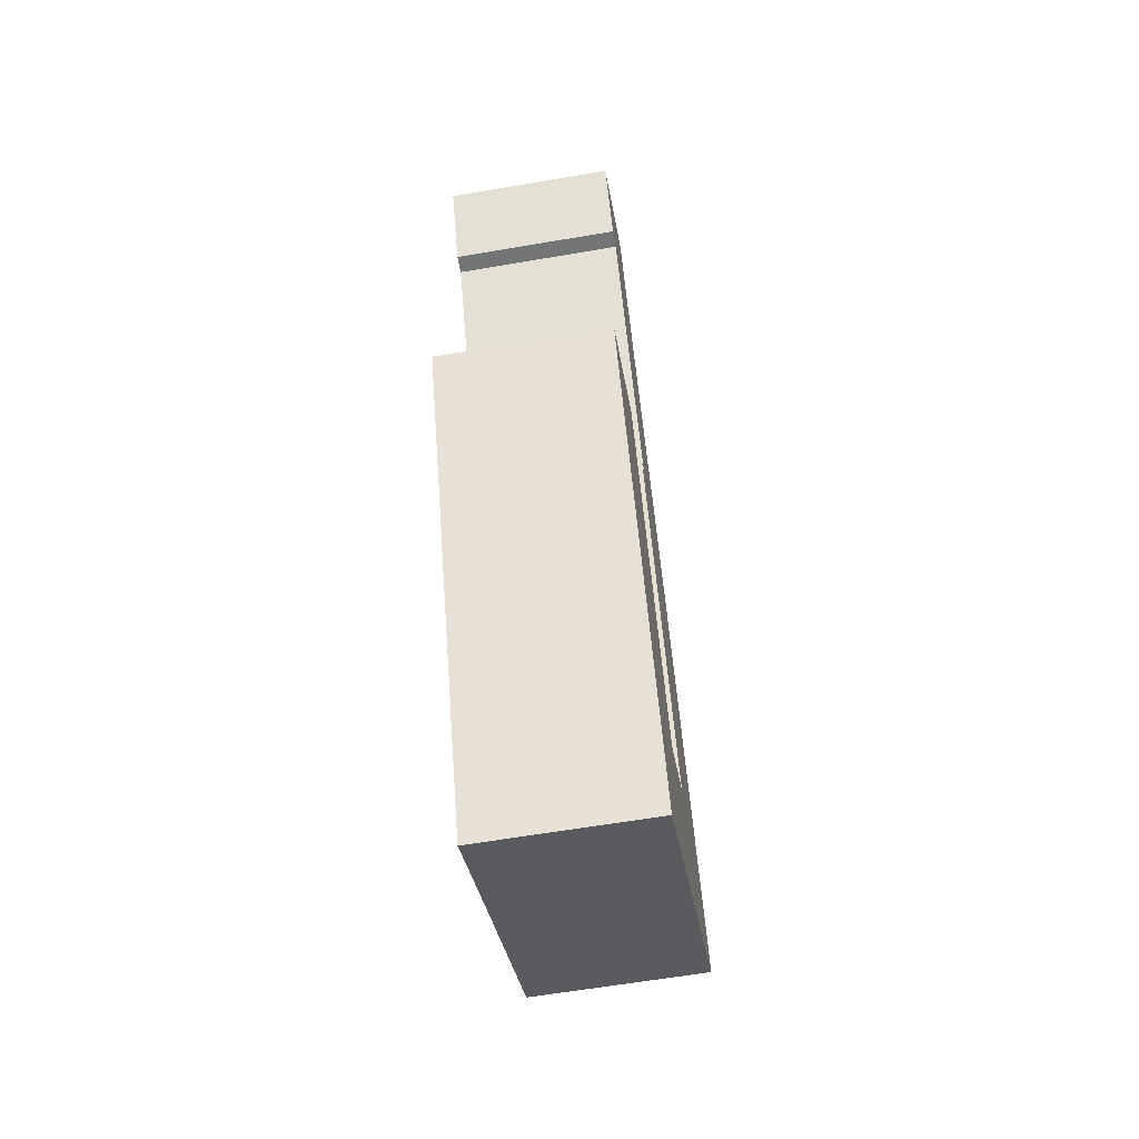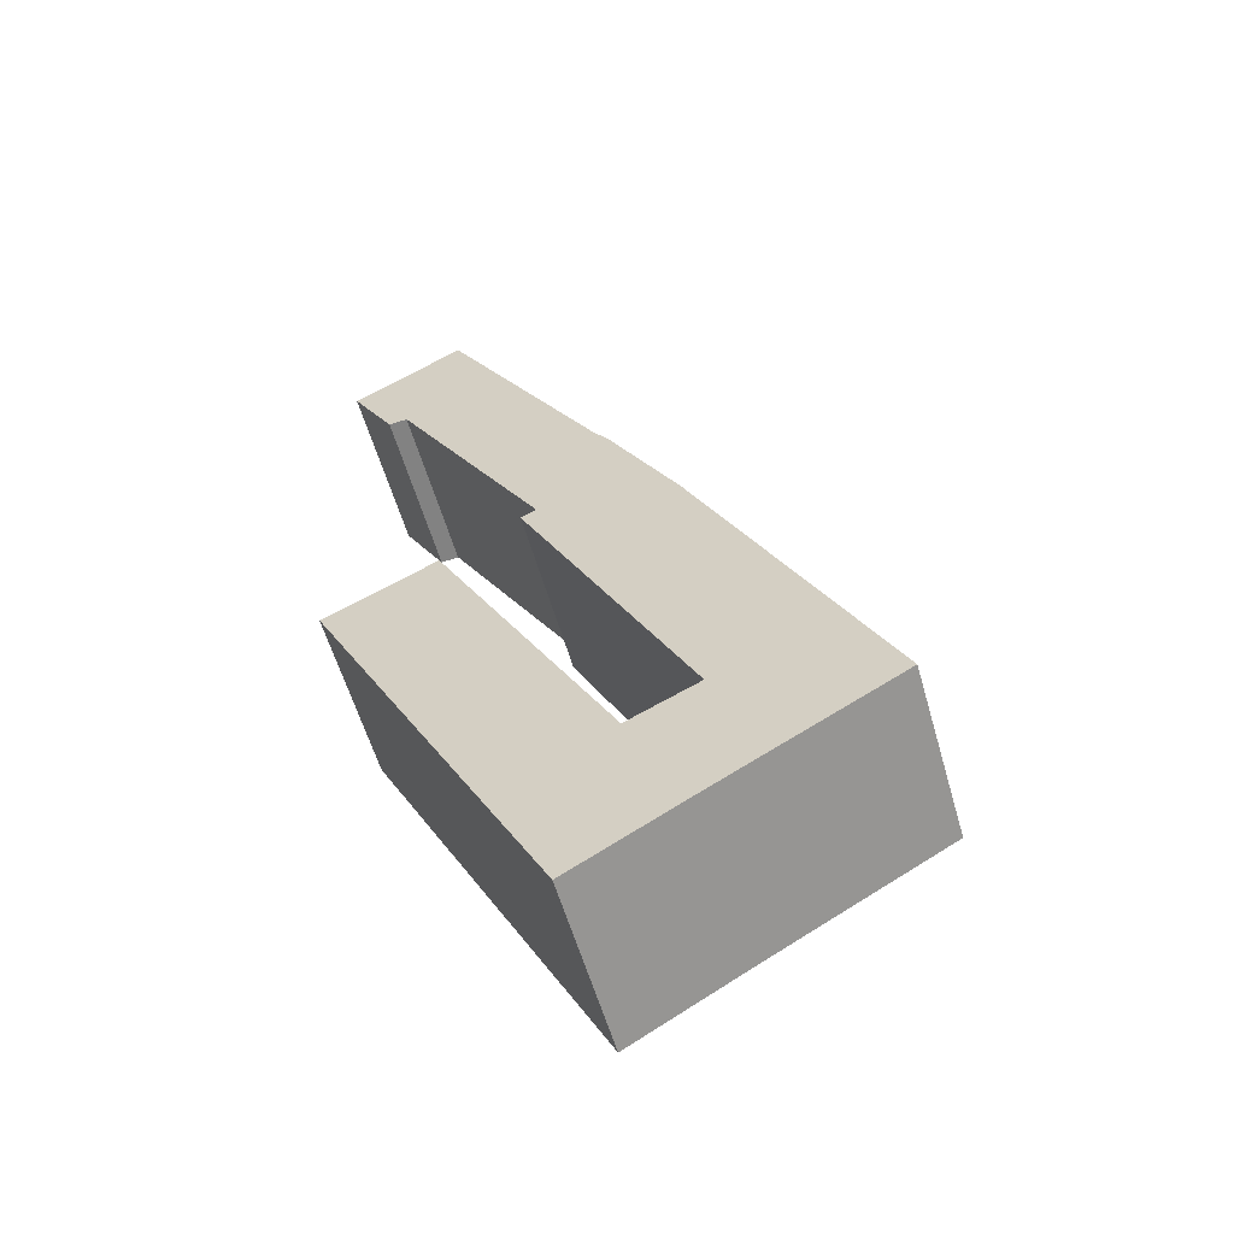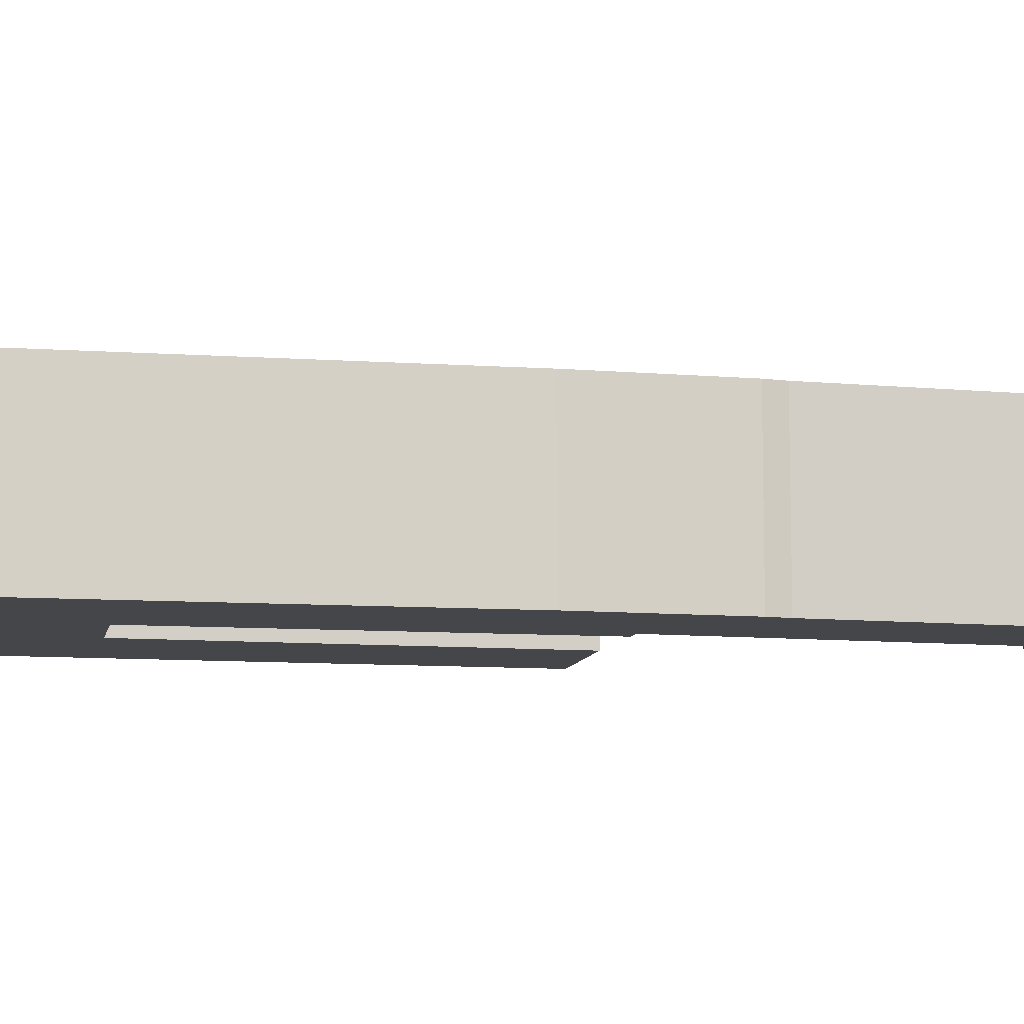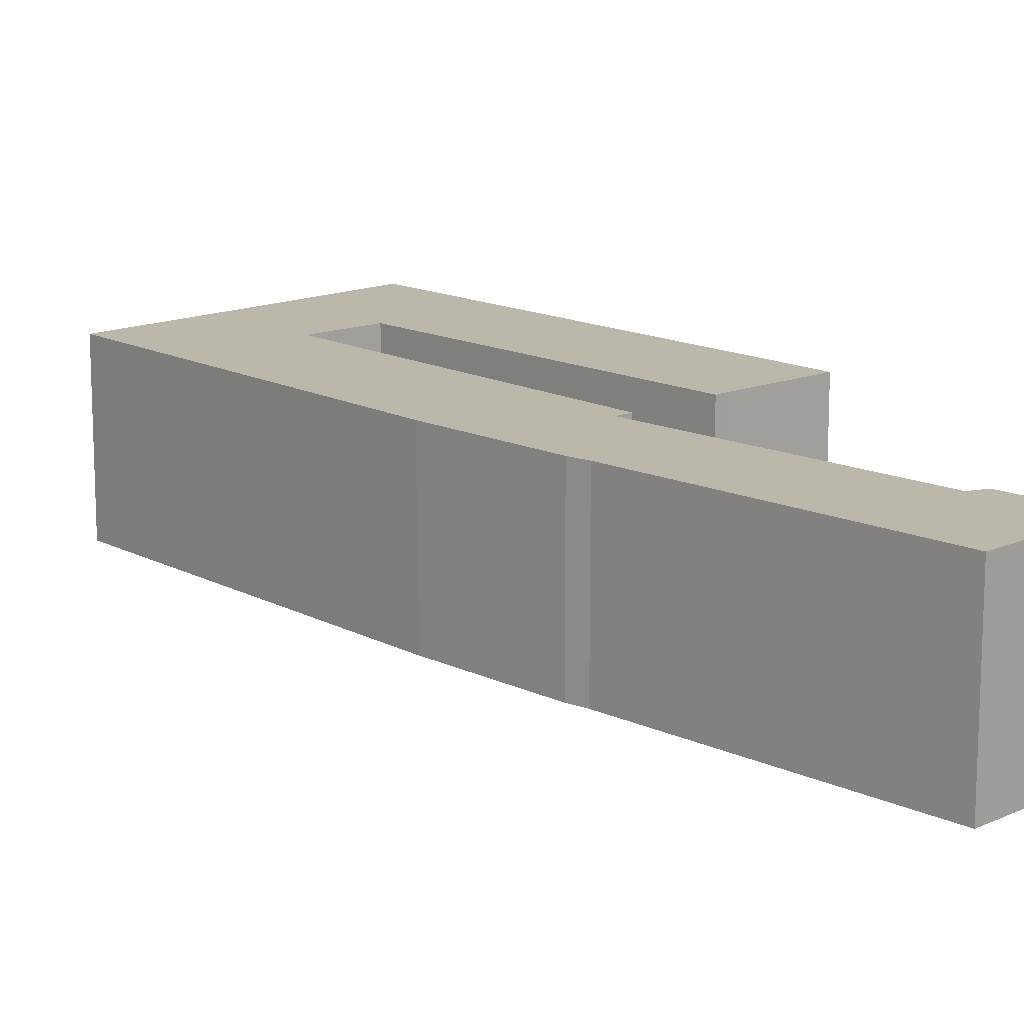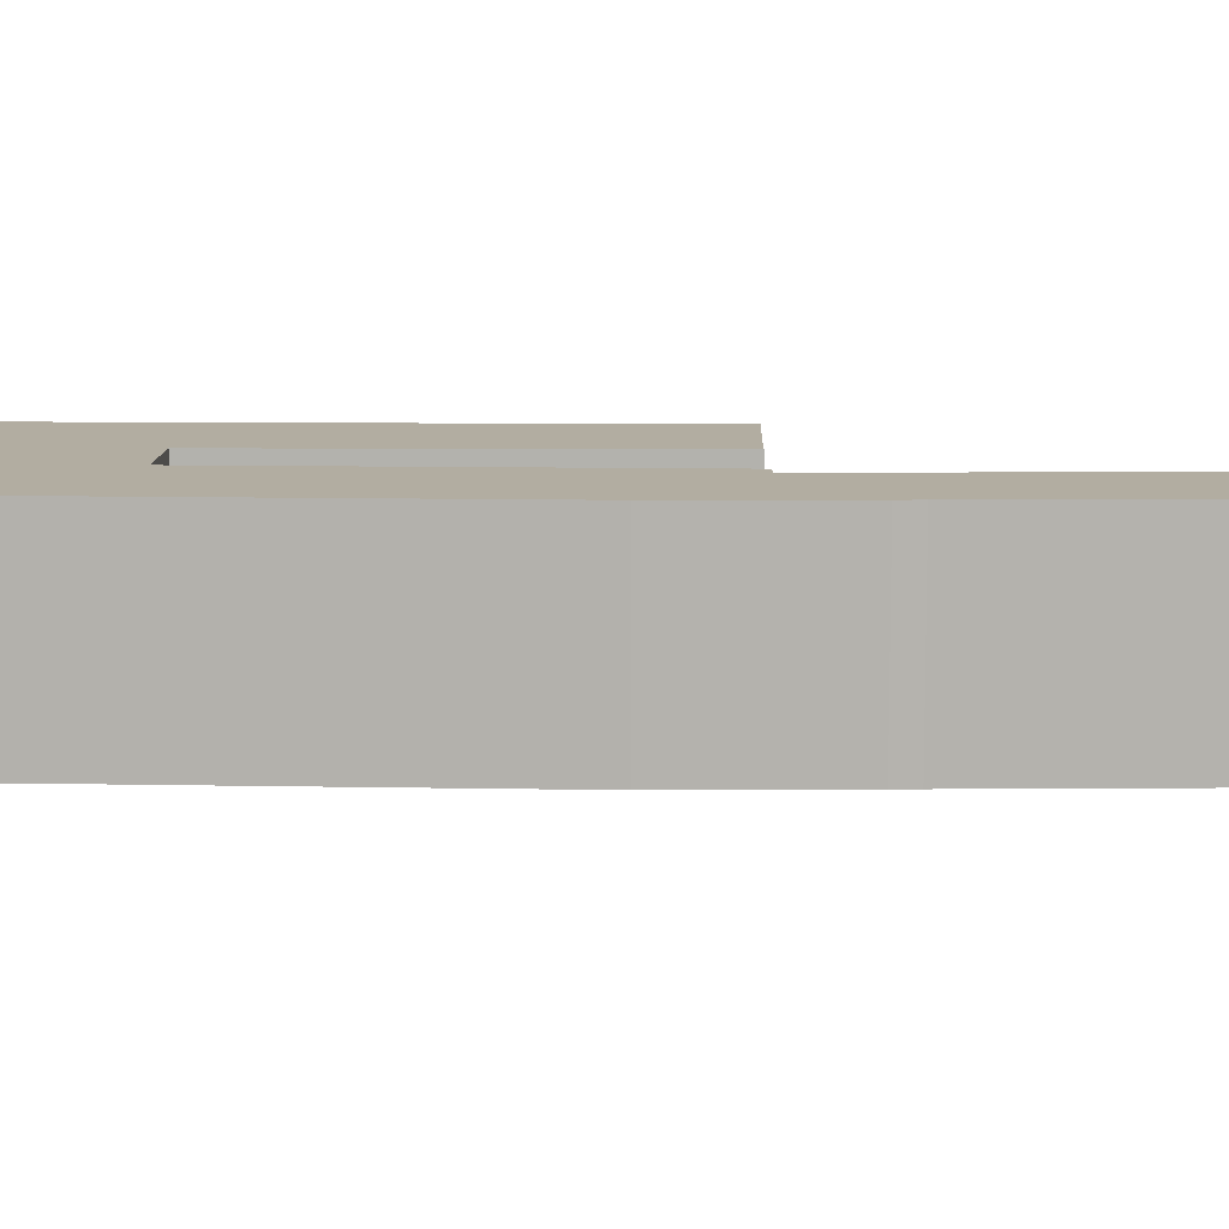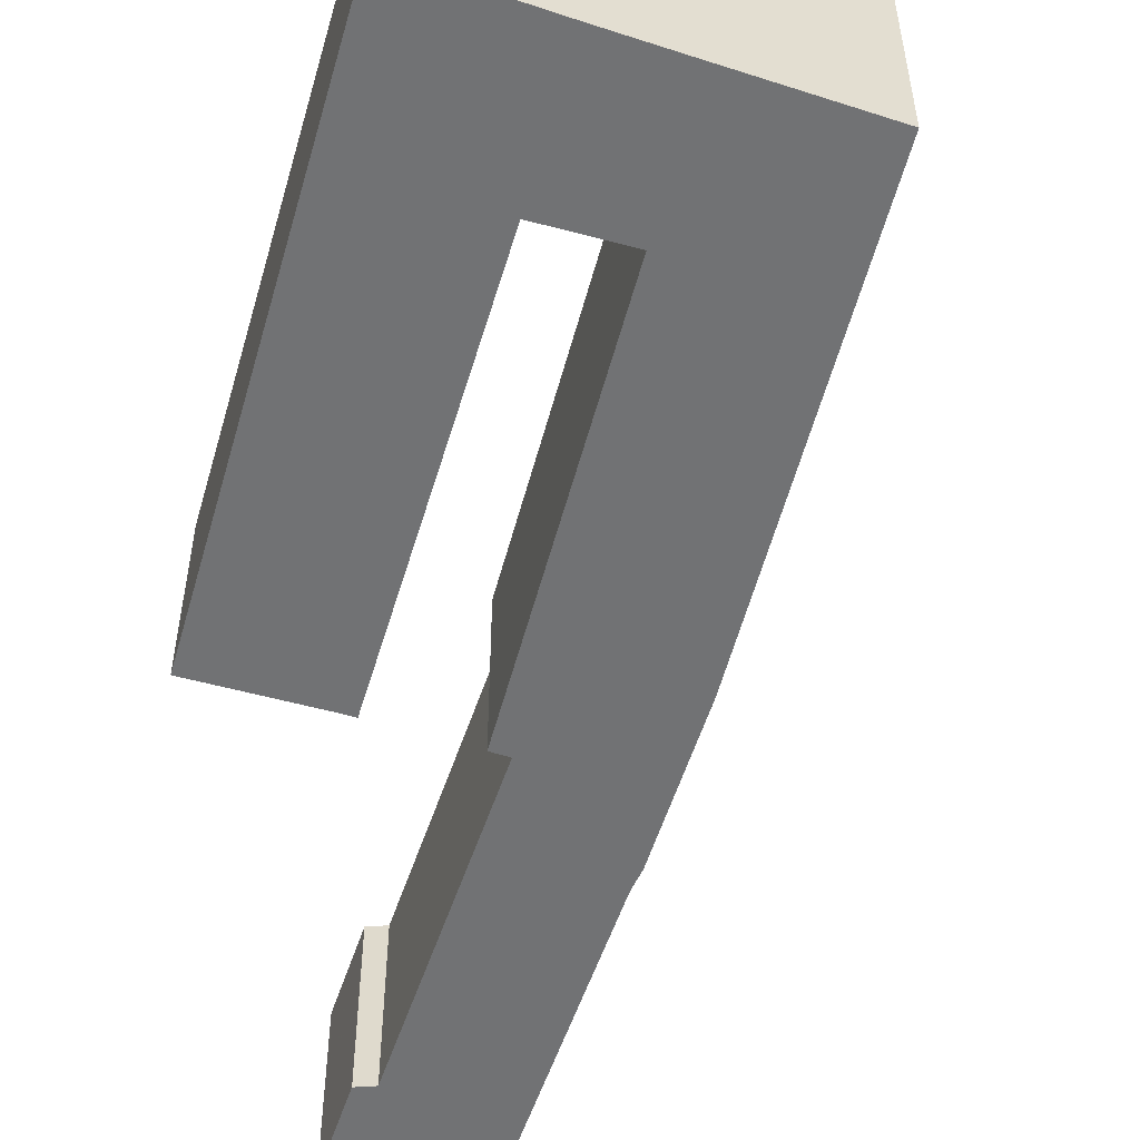
<metadata>
{"format":"obj","ext":"obj","renderer":"f3d","projection":"perspective","resolution":1024,"background":"white","views":[{"elev":-62.3,"azim":99.8,"up":"+Z"},{"elev":-58.5,"azim":-163.9,"up":"+Z"},{"elev":-9.7,"azim":-74.7,"up":"+Y"},{"elev":14.3,"azim":-15.2,"up":"+Y"},{"elev":10.5,"azim":-62.0,"up":"+Y"},{"elev":-55.5,"azim":-169.4,"up":"+Y"}]}
</metadata>
<code>
v -5.422 -0.05131 6.503
v -5.441 -0.05131 6.463
v -5.481 -0.05131 6.486
v -5.419 -0.05131 6.451
v -5.418 -0.05131 6.621
v -5.398 -0.05131 6.491
v -5.393 -0.05131 6.668
v -5.388 -0.05131 6.674
v -5.379 -0.05131 6.427
v -5.369 -0.05131 6.629
v -5.363 -0.05131 6.626
v -5.336 -0.05131 6.611
v -5.333 -0.05131 6.774
v -5.331 -0.05131 6.609
v -5.316 -0.05131 6.724
v -5.309 -0.05131 6.724
v -5.297 -0.05131 6.592
v -5.294 -0.05131 6.752
v -5.481 -0.1123 6.486
v -5.441 -0.1123 6.463
v -5.422 -0.1123 6.503
v -5.419 -0.1123 6.451
v -5.418 -0.1123 6.621
v -5.398 -0.1123 6.491
v -5.393 -0.1123 6.668
v -5.388 -0.1123 6.674
v -5.379 -0.1123 6.427
v -5.369 -0.1123 6.629
v -5.363 -0.1123 6.626
v -5.336 -0.1123 6.611
v -5.333 -0.1123 6.774
v -5.331 -0.1123 6.609
v -5.316 -0.1123 6.724
v -5.309 -0.1123 6.724
v -5.297 -0.1123 6.592
v -5.294 -0.1123 6.752
v -5.398 -0.1123 6.491
v -5.336 -0.1123 6.611
v -5.336 -0.05131 6.611
v -5.398 -0.05131 6.491
v -5.422 -0.1123 6.503
v -5.398 -0.1123 6.491
v -5.398 -0.05131 6.491
v -5.422 -0.05131 6.503
v -5.363 -0.1123 6.626
v -5.422 -0.1123 6.503
v -5.422 -0.05131 6.503
v -5.363 -0.05131 6.626
v -5.369 -0.1123 6.629
v -5.363 -0.1123 6.626
v -5.363 -0.05131 6.626
v -5.369 -0.05131 6.629
v -5.316 -0.1123 6.724
v -5.369 -0.1123 6.629
v -5.369 -0.05131 6.629
v -5.316 -0.05131 6.724
v -5.309 -0.1123 6.724
v -5.316 -0.1123 6.724
v -5.316 -0.05131 6.724
v -5.309 -0.05131 6.724
v -5.294 -0.1123 6.752
v -5.309 -0.1123 6.724
v -5.309 -0.05131 6.724
v -5.294 -0.05131 6.752
v -5.333 -0.1123 6.774
v -5.294 -0.1123 6.752
v -5.294 -0.05131 6.752
v -5.333 -0.05131 6.774
v -5.441 -0.1123 6.463
v -5.481 -0.1123 6.486
v -5.481 -0.05131 6.486
v -5.441 -0.05131 6.463
v -5.419 -0.1123 6.451
v -5.441 -0.1123 6.463
v -5.441 -0.05131 6.463
v -5.419 -0.05131 6.451
v -5.379 -0.1123 6.427
v -5.419 -0.1123 6.451
v -5.419 -0.05131 6.451
v -5.379 -0.05131 6.427
v -5.297 -0.1123 6.592
v -5.379 -0.1123 6.427
v -5.379 -0.05131 6.427
v -5.297 -0.05131 6.592
v -5.297 -0.1123 6.592
v -5.297 -0.1123 6.592
v -5.297 -0.05131 6.592
v -5.297 -0.05131 6.592
v -5.331 -0.1123 6.609
v -5.297 -0.1123 6.592
v -5.297 -0.05131 6.592
v -5.331 -0.05131 6.609
v -5.336 -0.1123 6.611
v -5.331 -0.1123 6.609
v -5.331 -0.05131 6.609
v -5.336 -0.05131 6.611
f 1 2 3
f 1 4 2
f 1 3 5
f 4 1 6
f 1 5 7
f 1 7 8
f 9 4 6
f 1 8 10
f 11 1 10
f 9 6 12
f 10 8 13
f 9 12 14
f 15 10 13
f 16 15 13
f 17 9 14
f 18 16 13
f 19 20 21
f 21 20 22
f 23 19 21
f 24 21 22
f 25 23 21
f 26 25 21
f 24 22 27
f 28 26 21
f 29 28 21
f 30 24 27
f 31 26 28
f 32 30 27
f 31 28 33
f 31 33 34
f 35 32 27
f 36 31 34
f 37 38 39
f 37 39 40
f 41 42 43
f 41 43 44
f 45 46 47
f 45 47 48
f 49 50 51
f 49 51 52
f 53 54 55
f 53 55 56
f 57 58 59
f 57 59 60
f 61 62 63
f 61 63 64
f 65 66 67
f 65 67 68
f 26 31 13
f 26 13 8
f 25 26 8
f 25 8 7
f 23 25 7
f 23 7 5
f 19 23 5
f 19 5 3
f 69 70 71
f 69 71 72
f 73 74 75
f 73 75 76
f 77 78 79
f 77 79 80
f 81 82 83
f 81 83 84
f 85 86 87
f 85 87 88
f 89 90 91
f 89 91 92
f 93 94 95
f 93 95 96

</code>
